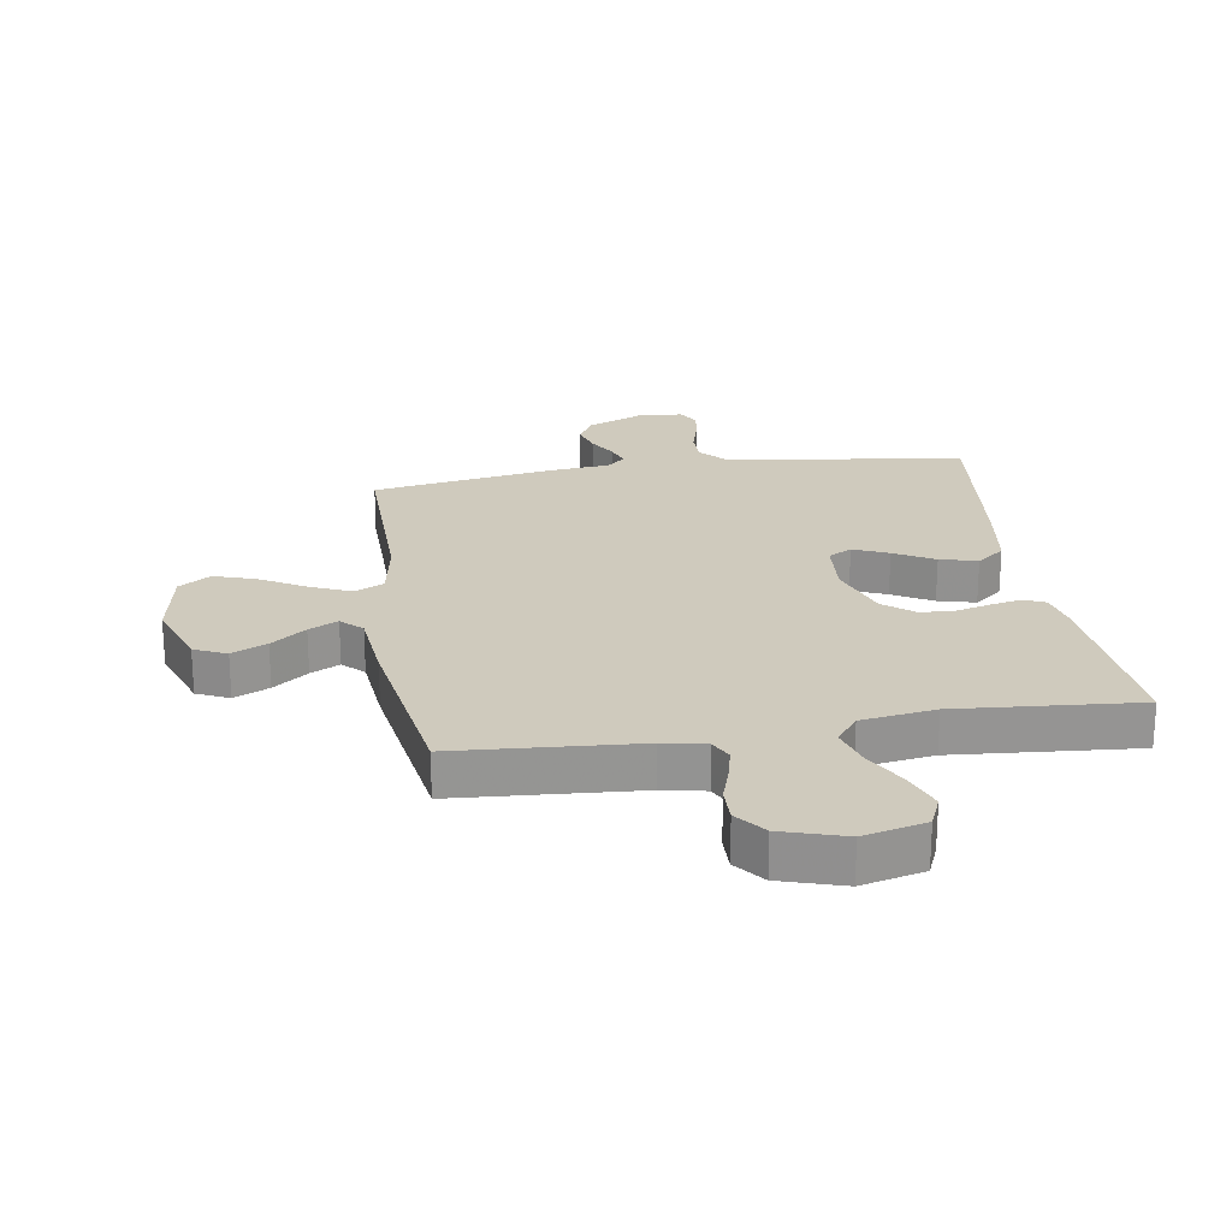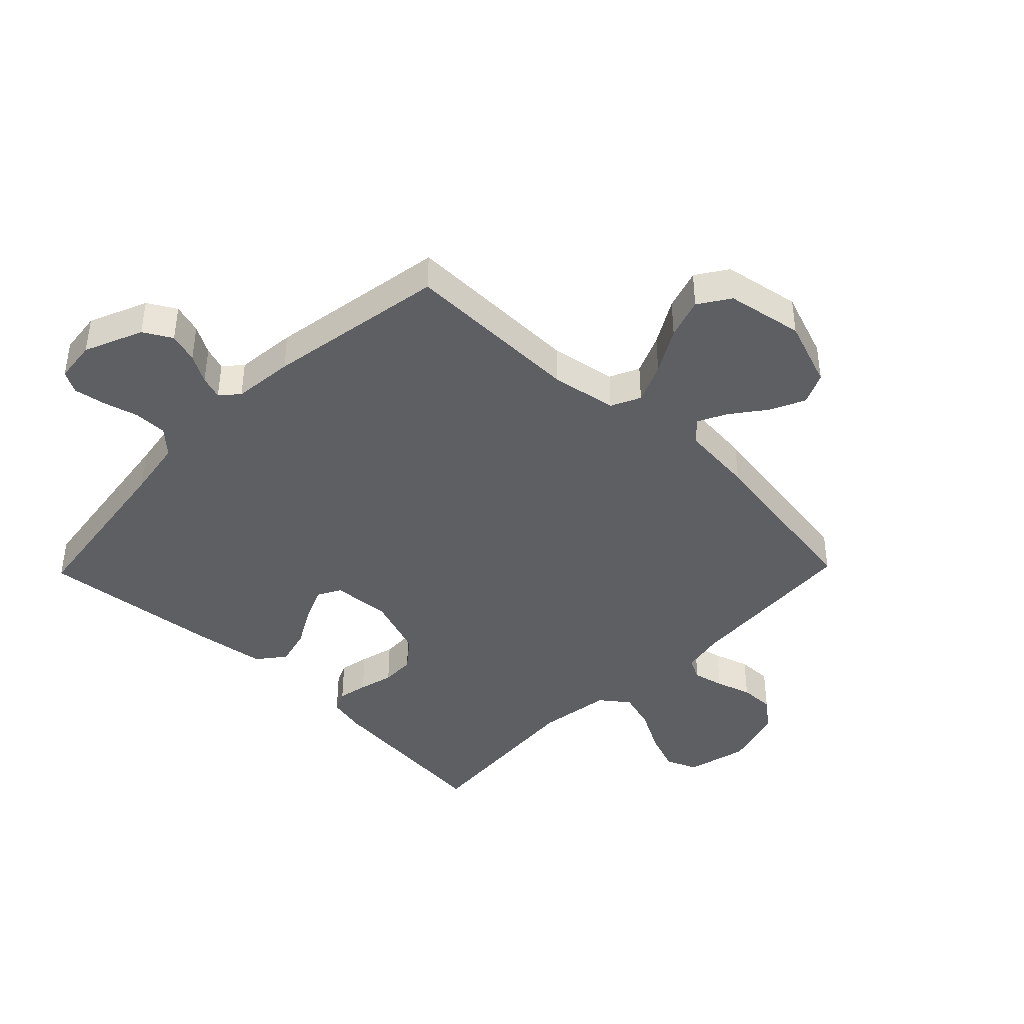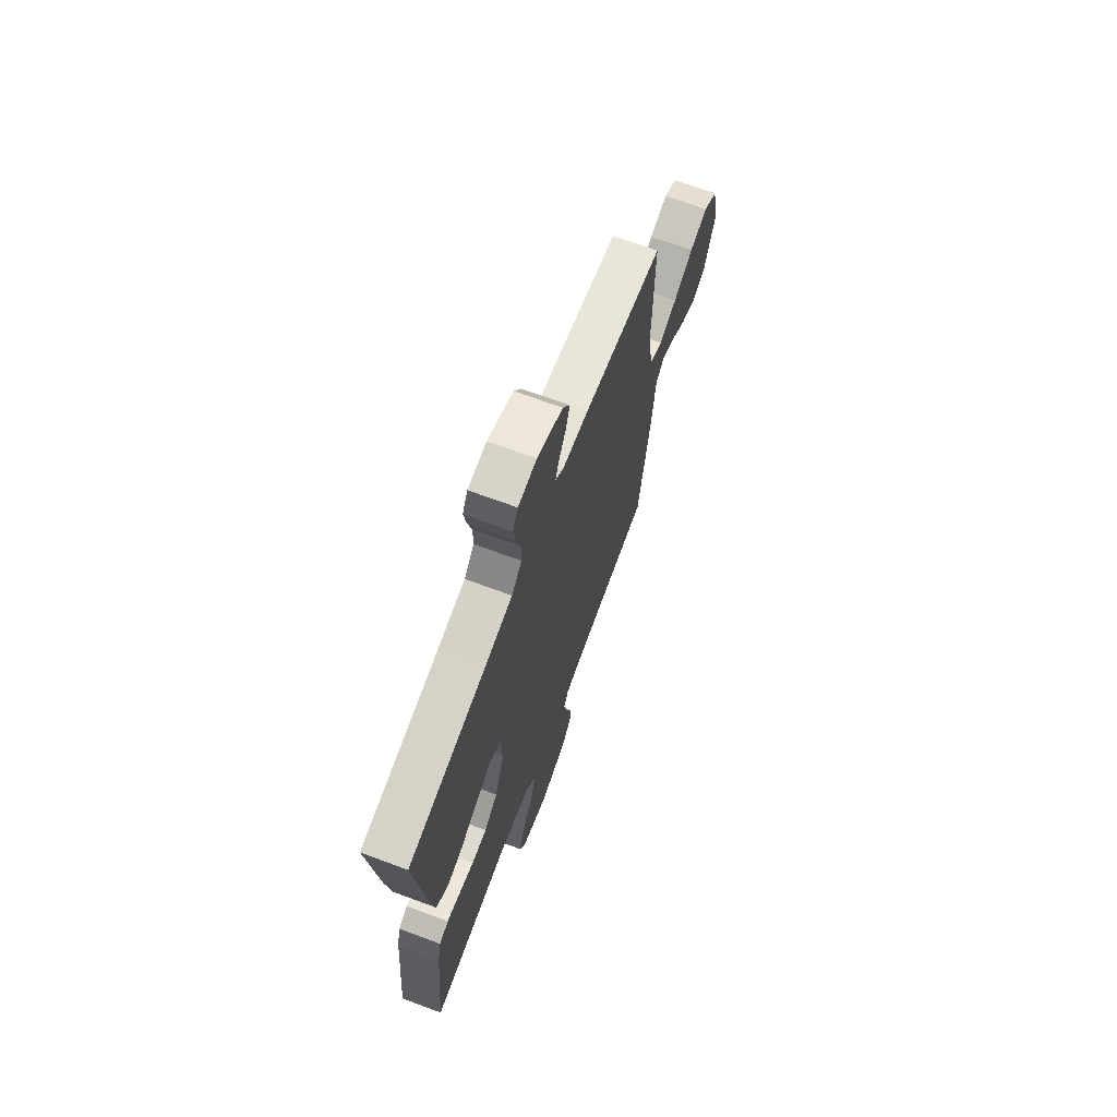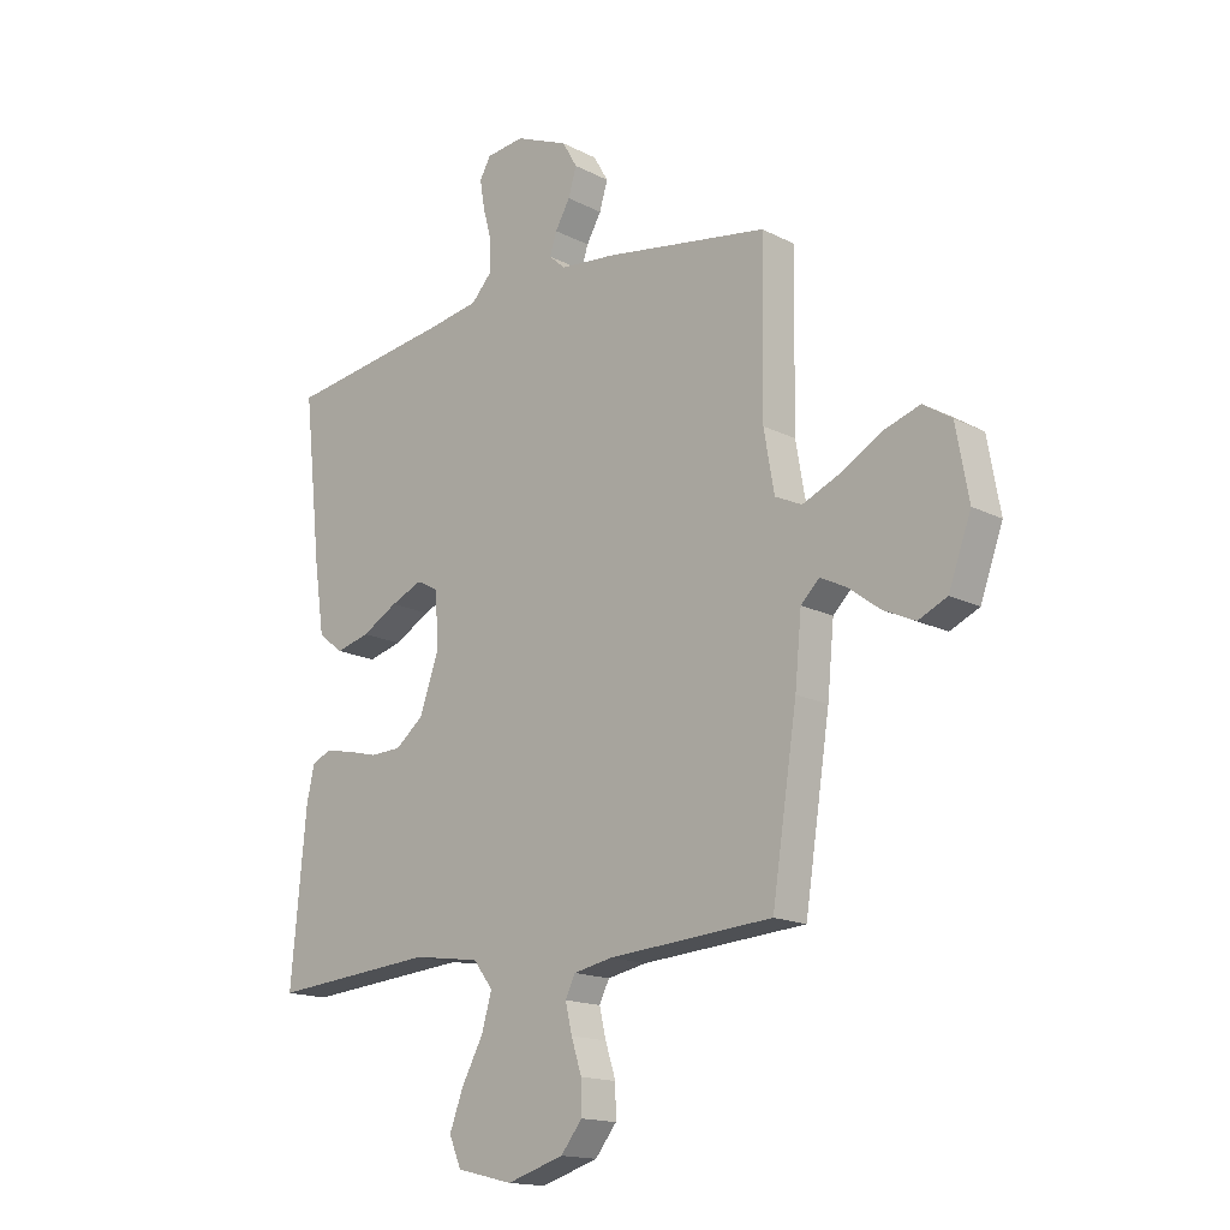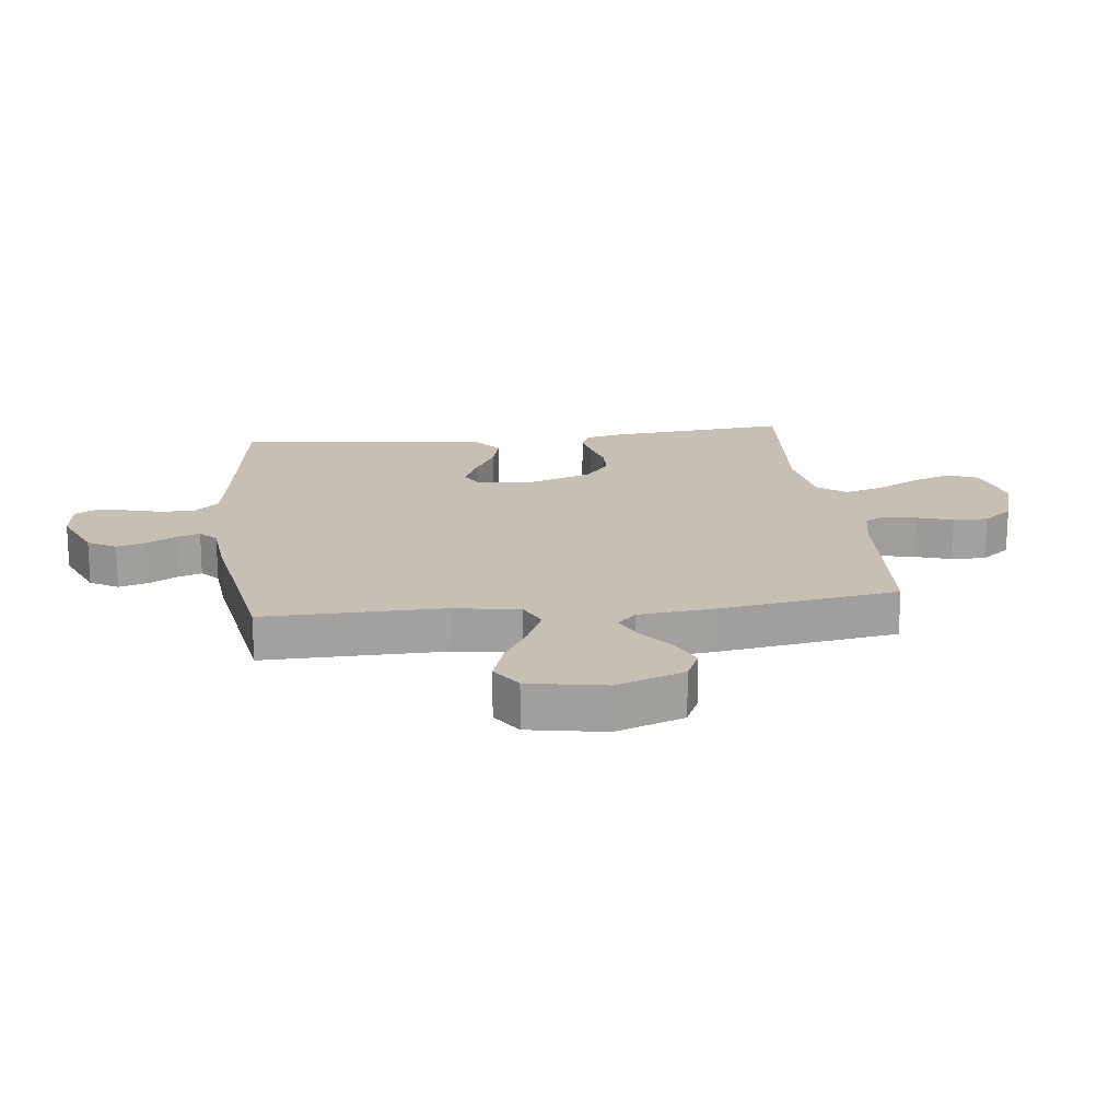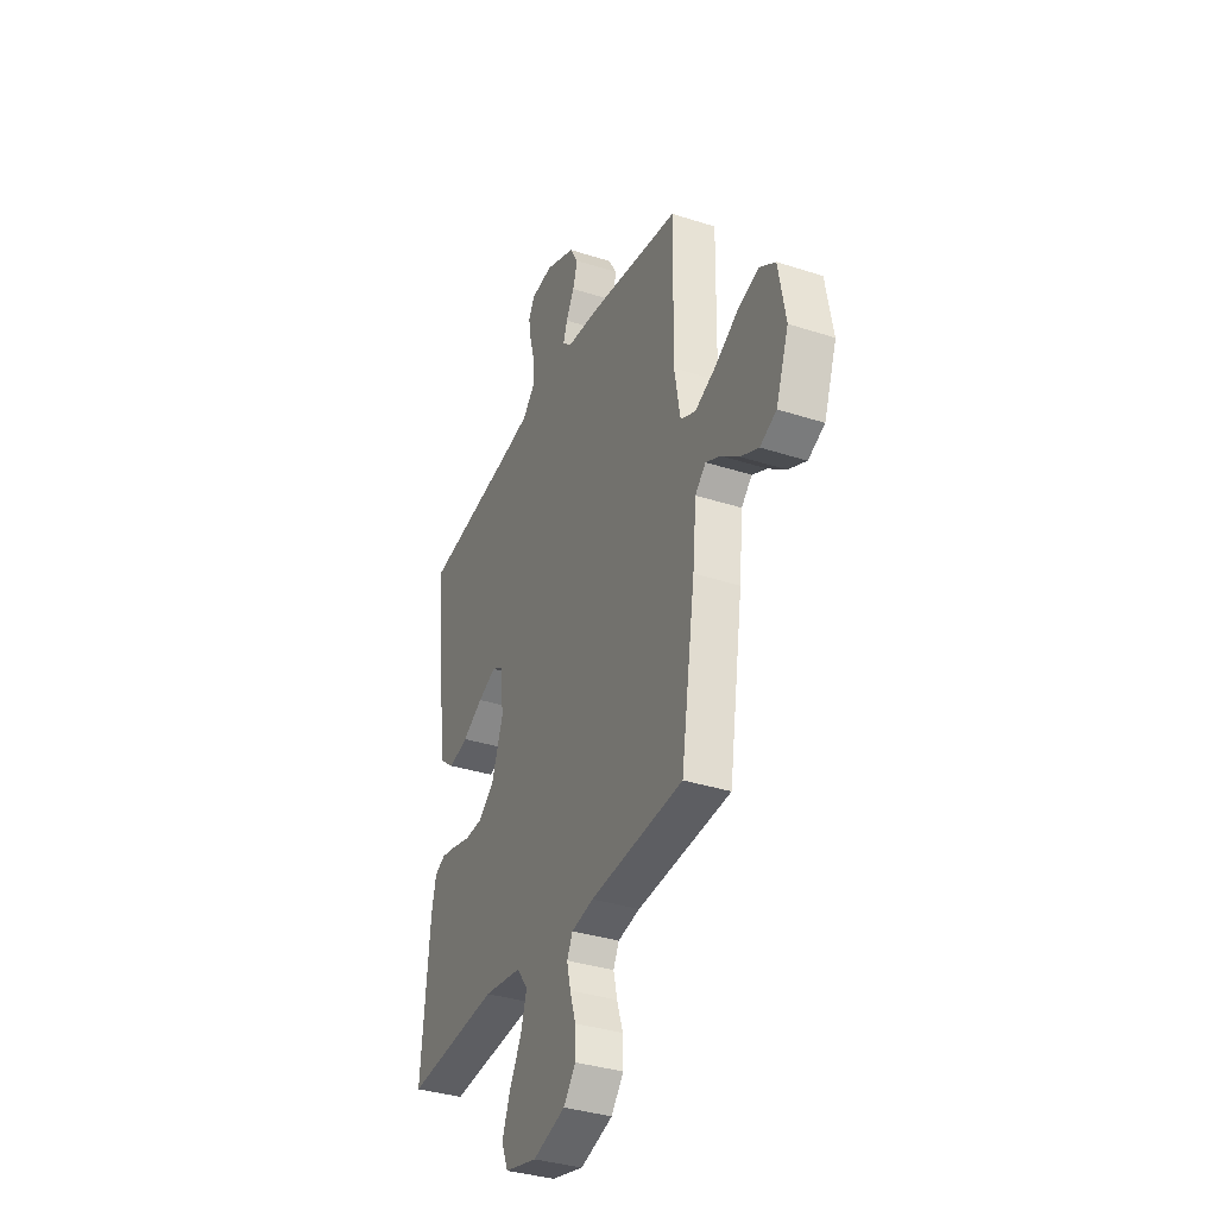
<metadata>
{"format":"obj","ext":"obj","renderer":"f3d","projection":"perspective","resolution":1024,"background":"white","views":[{"elev":23.1,"azim":171.1,"up":"+Y"},{"elev":-41.6,"azim":45.8,"up":"+Y"},{"elev":68.9,"azim":-69.6,"up":"+Z"},{"elev":-16.1,"azim":43.5,"up":"+Z"},{"elev":18.1,"azim":83.2,"up":"+Y"},{"elev":-35.3,"azim":66.8,"up":"+Z"}]}
</metadata>
<code>
v -0.5 0.07 -0.5
v -0.472 0.07 -0.2
v -0.458 0.07 -0.136
v -0.423 0.07 -0.12
v -0.373 0.07 -0.13
v -0.315 0.07 -0.145
v -0.258 0.07 -0.143
v -0.207 0.07 -0.102
v -0.171 0.07 0
v -0.178 0.07 0.098
v -0.217 0.07 0.119
v -0.275 0.07 0.094
v -0.341 0.07 0.057
v -0.403 0.07 0.041
v -0.449 0.07 0.077
v -0.467 0.07 0.2
v -0.5 0.07 0.5
v -0.2 0.07 0.542
v -0.103 0.07 0.558
v -0.065 0.07 0.599
v -0.065 0.07 0.654
v -0.081 0.07 0.713
v -0.09 0.07 0.766
v -0.07 0.07 0.802
v 0 0.07 0.81
v 0.097 0.07 0.769
v 0.124 0.07 0.722
v 0.109 0.07 0.672
v 0.082 0.07 0.625
v 0.069 0.07 0.586
v 0.099 0.07 0.559
v 0.2 0.07 0.549
v 0.5 0.07 0.5
v 0.496 0.07 0.2
v 0.515 0.07 0.091
v 0.564 0.07 0.068
v 0.631 0.07 0.097
v 0.706 0.07 0.14
v 0.774 0.07 0.162
v 0.826 0.07 0.128
v 0.849 0.07 0
v 0.808 0.07 -0.113
v 0.755 0.07 -0.137
v 0.697 0.07 -0.11
v 0.64 0.07 -0.067
v 0.592 0.07 -0.043
v 0.558 0.07 -0.076
v 0.546 0.07 -0.2
v 0.5 0.07 -0.5
v 0.2 0.07 -0.521
v 0.129 0.07 -0.535
v 0.111 0.07 -0.572
v 0.123 0.07 -0.624
v 0.142 0.07 -0.683
v 0.143 0.07 -0.741
v 0.104 0.07 -0.79
v 0 0.07 -0.822
v -0.103 0.07 -0.797
v -0.125 0.07 -0.745
v -0.1 0.07 -0.678
v -0.061 0.07 -0.606
v -0.042 0.07 -0.541
v -0.078 0.07 -0.494
v -0.2 0.07 -0.476
v -0.5 0 -0.5
v -0.472 0 -0.2
v -0.458 0 -0.136
v -0.423 0 -0.12
v -0.373 0 -0.13
v -0.315 0 -0.145
v -0.258 0 -0.143
v -0.207 0 -0.102
v -0.171 0 0
v -0.178 0 0.098
v -0.217 0 0.119
v -0.275 0 0.094
v -0.341 0 0.057
v -0.403 0 0.041
v -0.449 0 0.077
v -0.467 0 0.2
v -0.5 0 0.5
v -0.2 0 0.542
v -0.103 0 0.558
v -0.065 0 0.599
v -0.065 0 0.654
v -0.081 0 0.713
v -0.09 0 0.766
v -0.07 0 0.802
v 0 0 0.81
v 0.097 0 0.769
v 0.124 0 0.722
v 0.109 0 0.672
v 0.082 0 0.625
v 0.069 0 0.586
v 0.099 0 0.559
v 0.2 0 0.549
v 0.5 0 0.5
v 0.496 0 0.2
v 0.515 0 0.091
v 0.564 0 0.068
v 0.631 0 0.097
v 0.706 0 0.14
v 0.774 0 0.162
v 0.826 0 0.128
v 0.849 0 0
v 0.808 0 -0.113
v 0.755 0 -0.137
v 0.697 0 -0.11
v 0.64 0 -0.067
v 0.592 0 -0.043
v 0.558 0 -0.076
v 0.546 0 -0.2
v 0.5 0 -0.5
v 0.2 0 -0.521
v 0.129 0 -0.535
v 0.111 0 -0.572
v 0.123 0 -0.624
v 0.142 0 -0.683
v 0.143 0 -0.741
v 0.104 0 -0.79
v 0 0 -0.822
v -0.103 0 -0.797
v -0.125 0 -0.745
v -0.1 0 -0.678
v -0.061 0 -0.606
v -0.042 0 -0.541
v -0.078 0 -0.494
v -0.2 0 -0.476
f 59 60 61
f 58 59 61
f 57 58 61
f 56 57 61
f 55 56 61
f 54 55 61
f 53 54 61
f 52 53 61 62
f 51 52 62 63
f 47 48 49 50
f 47 50 51 63
f 43 44 45
f 42 43 45
f 41 42 45
f 40 41 45
f 39 40 45
f 38 39 45
f 37 38 45
f 36 37 45 46
f 47 63 64
f 46 47 64
f 36 46 64
f 35 36 64
f 31 32 33 34
f 27 28 29
f 26 27 29
f 25 26 29
f 24 25 29
f 23 24 29
f 22 23 29
f 21 22 29
f 20 21 29 30
f 34 35 64
f 31 34 64
f 30 31 64
f 20 30 64
f 19 20 64
f 16 17 18
f 15 16 18
f 14 15 18
f 13 14 18
f 12 13 18
f 4 5 6
f 3 4 6
f 2 3 6
f 1 2 6
f 64 1 6
f 64 6 7
f 11 12 18 19
f 10 11 19
f 9 10 19
f 9 19 64
f 8 9 64
f 7 8 64
f 125 124 123
f 125 123 122
f 125 122 121
f 125 121 120
f 125 120 119
f 125 119 118
f 125 118 117
f 126 125 117 116
f 127 126 116 115
f 114 113 112 111
f 127 115 114 111
f 109 108 107
f 109 107 106
f 109 106 105
f 109 105 104
f 109 104 103
f 109 103 102
f 109 102 101
f 110 109 101 100
f 128 127 111
f 128 111 110
f 128 110 100
f 128 100 99
f 98 97 96 95
f 93 92 91
f 93 91 90
f 93 90 89
f 93 89 88
f 93 88 87
f 93 87 86
f 93 86 85
f 94 93 85 84
f 128 99 98
f 128 98 95
f 128 95 94
f 128 94 84
f 128 84 83
f 82 81 80
f 82 80 79
f 82 79 78
f 82 78 77
f 82 77 76
f 70 69 68
f 70 68 67
f 70 67 66
f 70 66 65
f 70 65 128
f 71 70 128
f 83 82 76 75
f 83 75 74
f 83 74 73
f 128 83 73
f 128 73 72
f 128 72 71
f 1 65 66 2
f 2 66 67 3
f 3 67 68 4
f 4 68 69 5
f 5 69 70 6
f 6 70 71 7
f 7 71 72 8
f 8 72 73 9
f 9 73 74 10
f 10 74 75 11
f 11 75 76 12
f 12 76 77 13
f 13 77 78 14
f 14 78 79 15
f 15 79 80 16
f 16 80 81 17
f 17 81 82 18
f 18 82 83 19
f 19 83 84 20
f 20 84 85 21
f 21 85 86 22
f 22 86 87 23
f 23 87 88 24
f 24 88 89 25
f 25 89 90 26
f 26 90 91 27
f 27 91 92 28
f 28 92 93 29
f 29 93 94 30
f 30 94 95 31
f 31 95 96 32
f 32 96 97 33
f 33 97 98 34
f 34 98 99 35
f 35 99 100 36
f 36 100 101 37
f 37 101 102 38
f 38 102 103 39
f 39 103 104 40
f 40 104 105 41
f 41 105 106 42
f 42 106 107 43
f 43 107 108 44
f 44 108 109 45
f 45 109 110 46
f 46 110 111 47
f 47 111 112 48
f 48 112 113 49
f 49 113 114 50
f 50 114 115 51
f 51 115 116 52
f 52 116 117 53
f 53 117 118 54
f 54 118 119 55
f 55 119 120 56
f 56 120 121 57
f 57 121 122 58
f 58 122 123 59
f 59 123 124 60
f 60 124 125 61
f 61 125 126 62
f 62 126 127 63
f 63 127 128 64
f 64 128 65 1

</code>
